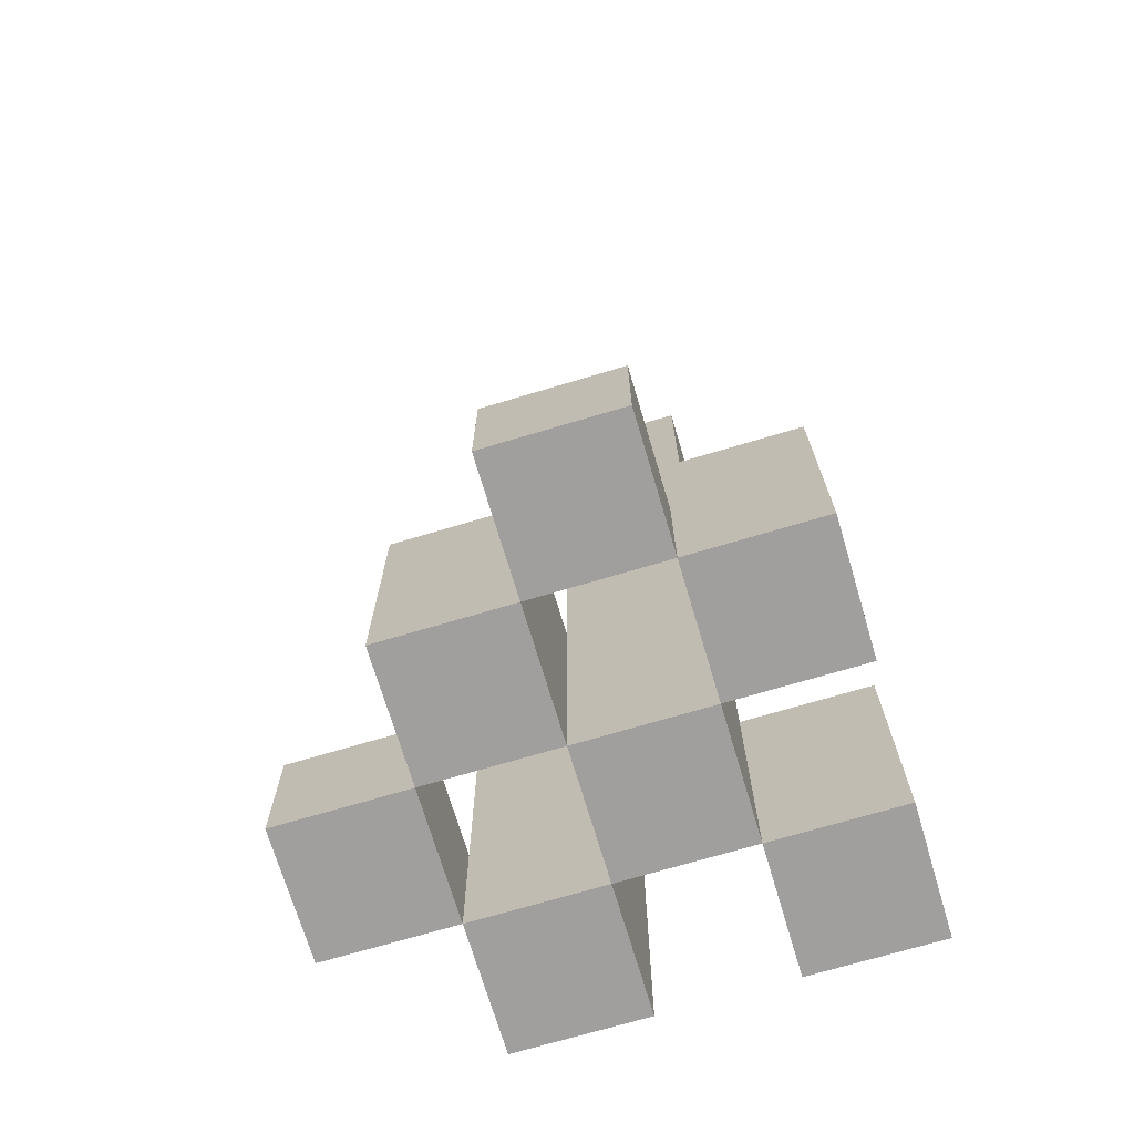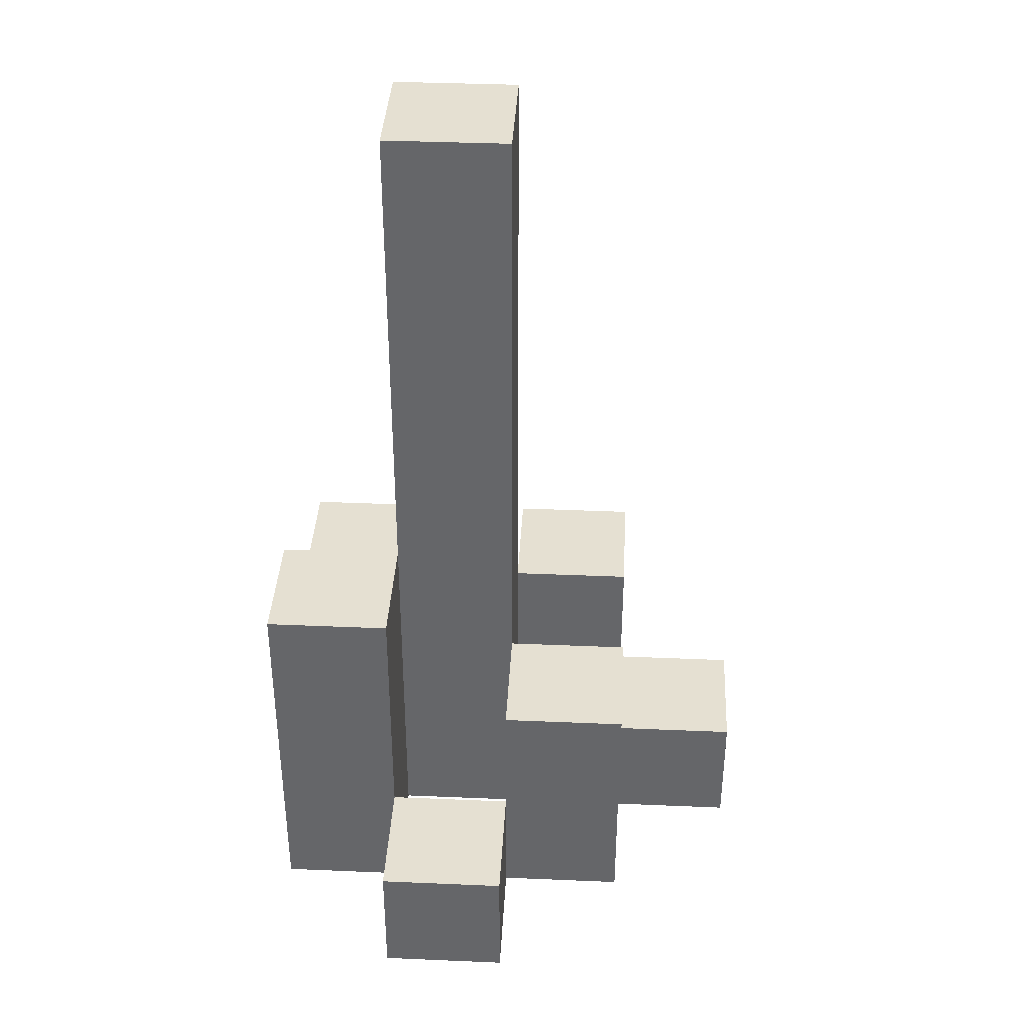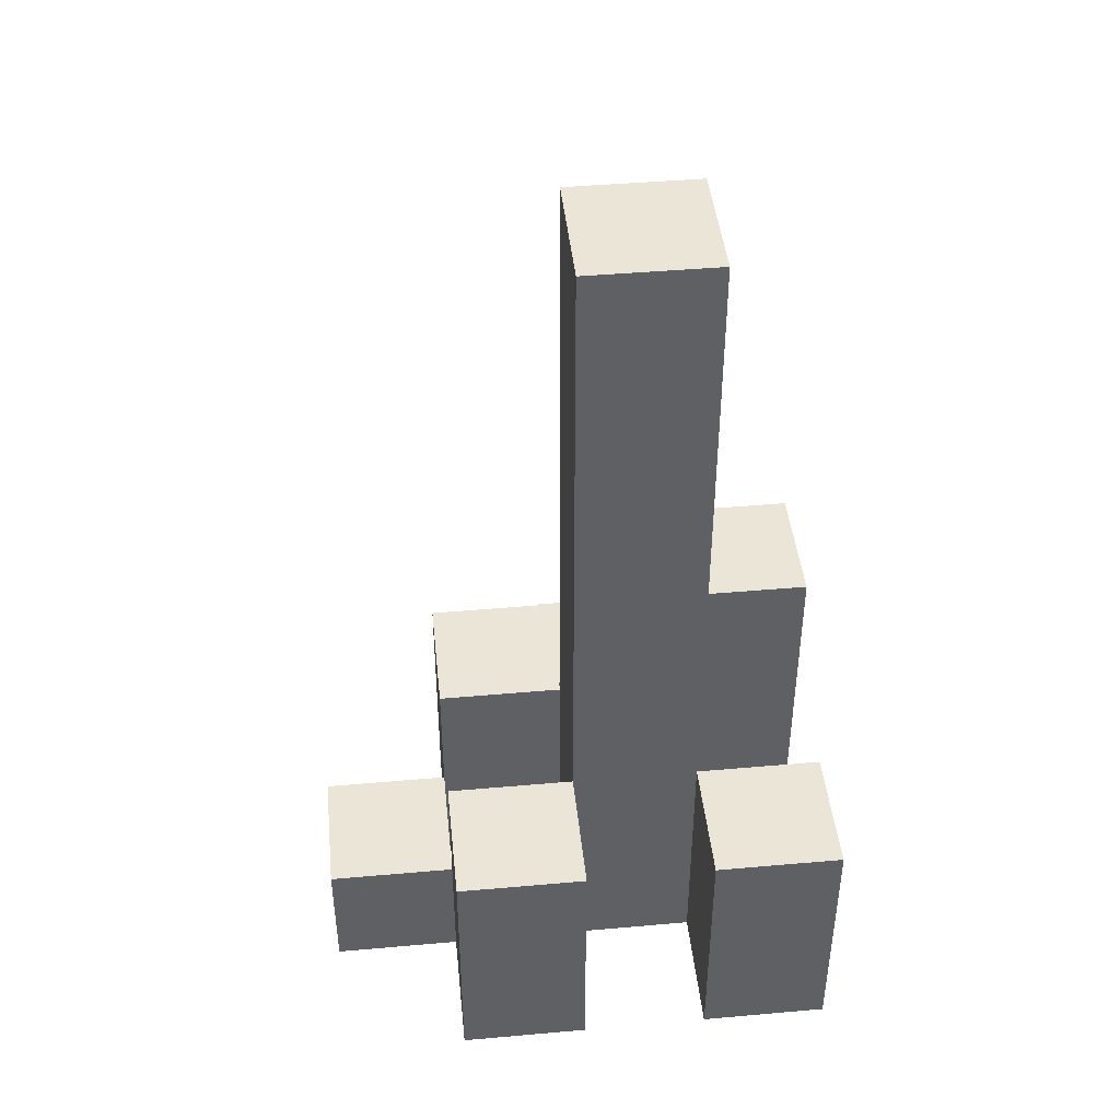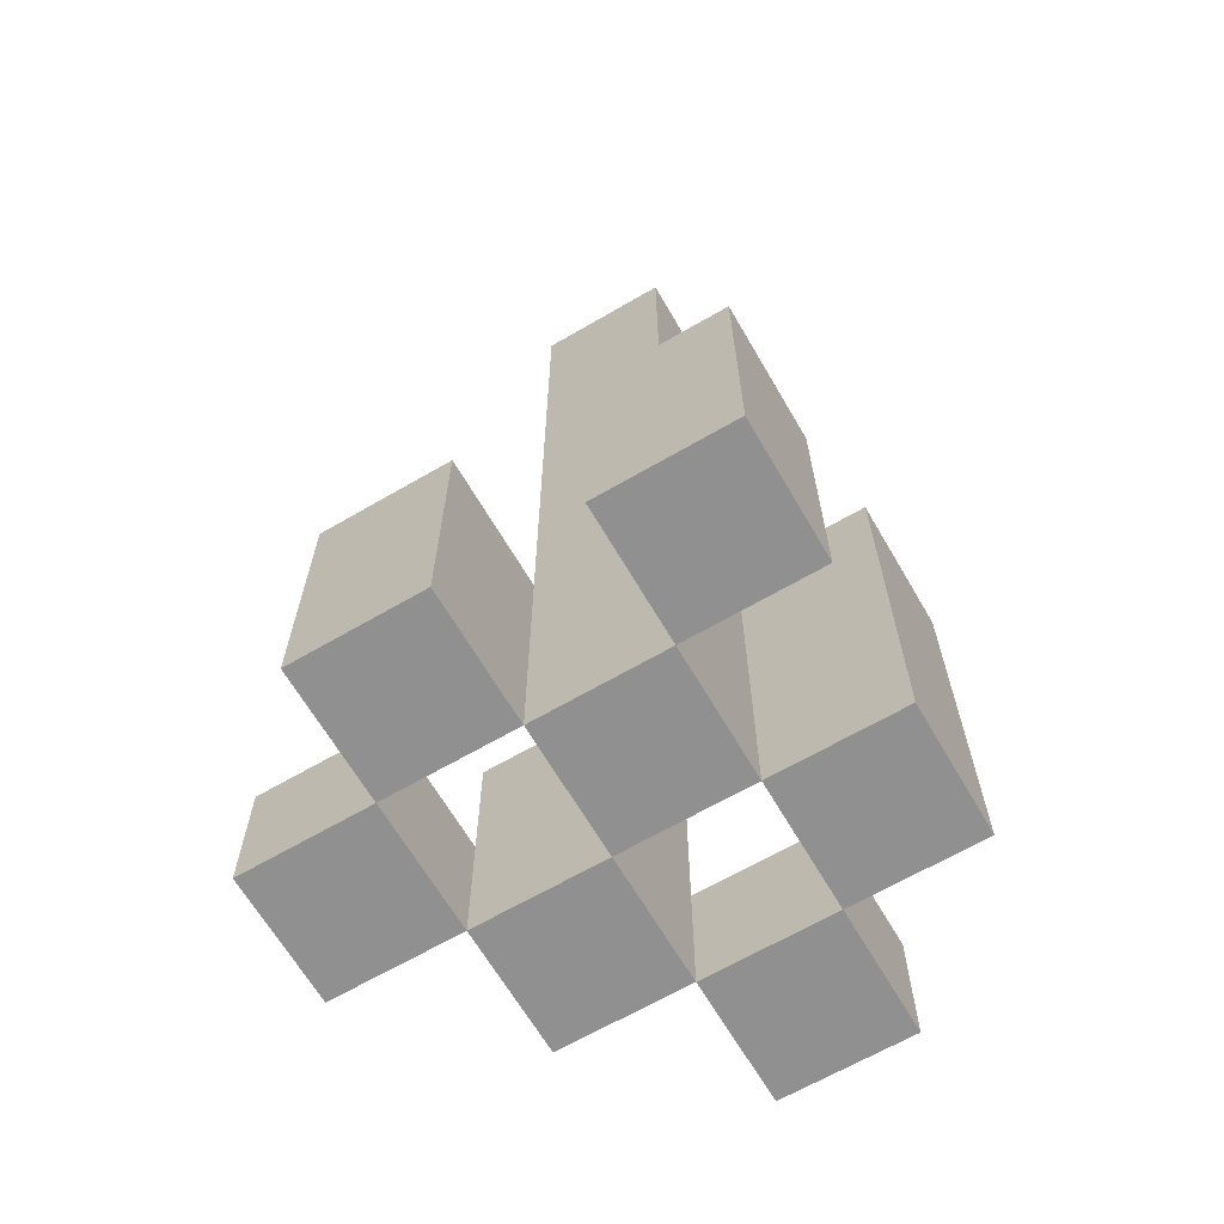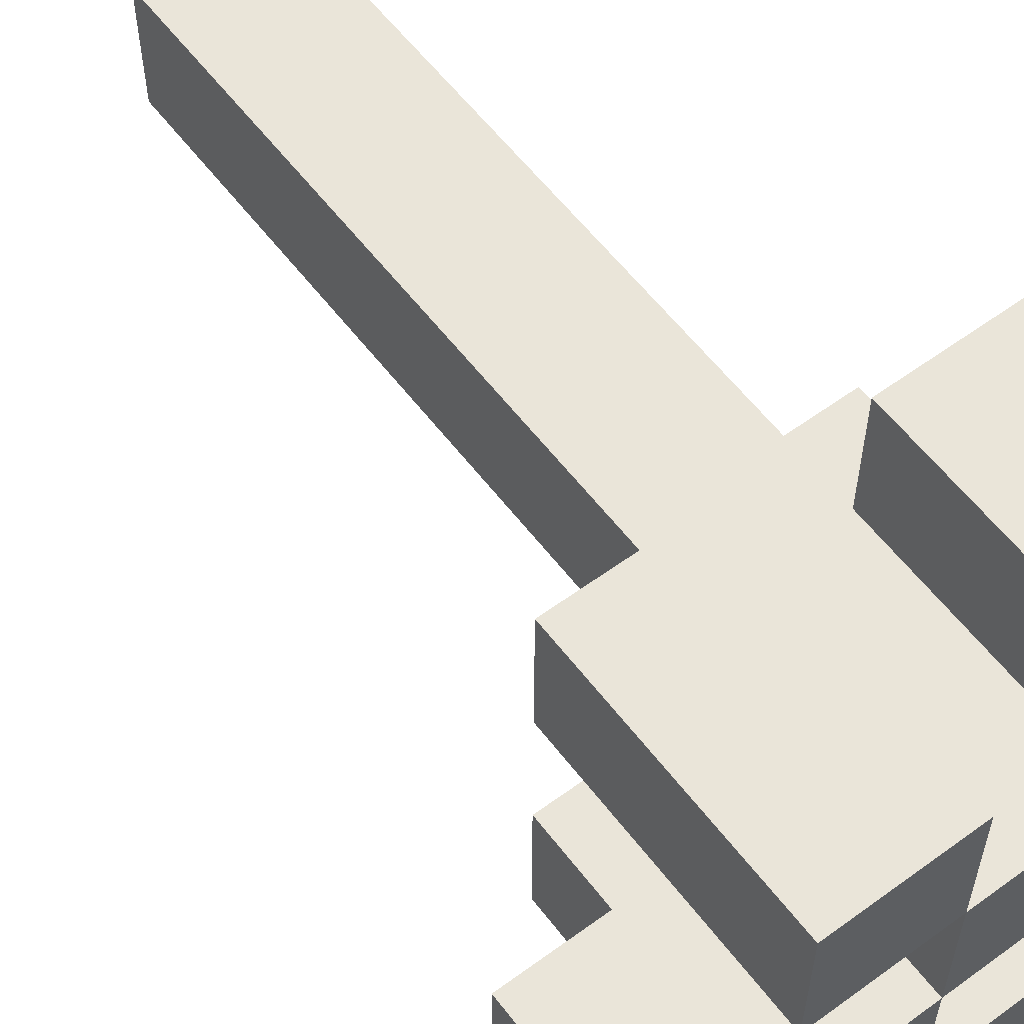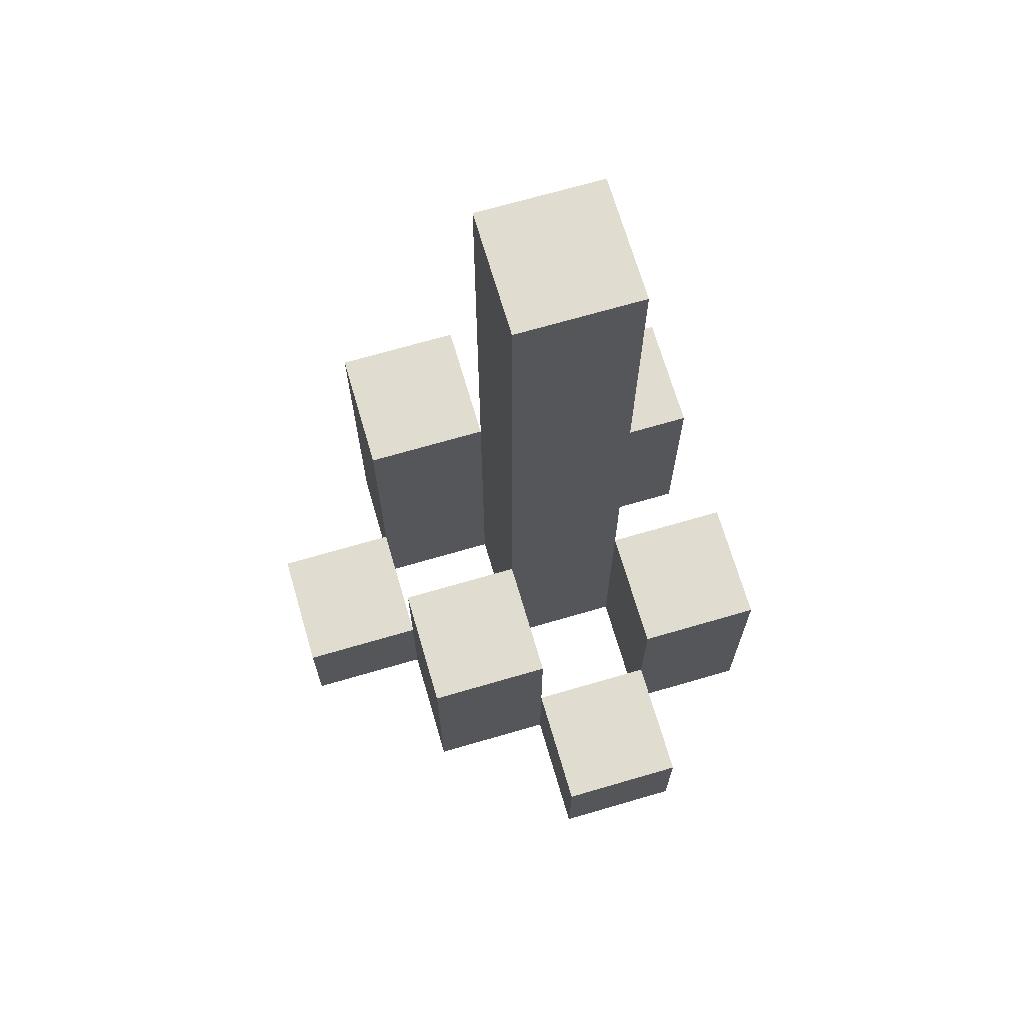
<metadata>
{"format":"obj","ext":"obj","renderer":"f3d","projection":"perspective","resolution":1024,"background":"white","views":[{"elev":-71.3,"azim":-73.4,"up":"+Y"},{"elev":37.7,"azim":-176.9,"up":"+Y"},{"elev":44.1,"azim":-5.9,"up":"+Y"},{"elev":-65.8,"azim":30.3,"up":"+Y"},{"elev":58.4,"azim":-37.0,"up":"+Z"},{"elev":69.4,"azim":-106.3,"up":"+Y"}]}
</metadata>
<code>
o
v 4.9 0.9 38.1
v 4.9 0.9 38
v 4.9 1 38.1
v 4.9 1 38
v 5 0.9 38.2
v 5 0.9 38.1
v 5 0.9 38
v 5 0.9 37.9
v 5 1 38.1
v 5 1 38
v 5 1.1 38.2
v 5 1.1 38.1
v 5 1.1 38
v 5 1.1 37.9
v 5.1 0.9 38.1
v 5.1 0.9 38
v 5.1 0.9 37.9
v 5.1 0.9 37.8
v 5.1 1 37.9
v 5.1 1 37.8
v 5.1 1.1 38.1
v 5.1 1.1 38
v 5.1 1.6 38.1
v 5.1 1.6 38
v 5.2 0.9 38.2
v 5.2 0.9 38.1
v 5.2 0.9 38
v 5.2 0.9 37.9
v 5.2 1 37.9
v 5.2 1.1 38.2
v 5.2 1.1 38.1
v 5.2 1.2 38
v 5.2 1.2 37.9
v 5 0.9 38.1
v 5 0.9 38
v 5 1 38.1
v 5 1 38
v 5.1 0.9 38.2
v 5.1 0.9 38.1
v 5.1 0.9 38
v 5.1 0.9 37.9
v 5.1 1 37.9
v 5.1 1.1 38.2
v 5.1 1.1 38.1
v 5.1 1.1 38
v 5.1 1.1 37.9
v 5.2 0.9 38.1
v 5.2 0.9 38
v 5.2 0.9 37.9
v 5.2 0.9 37.8
v 5.2 1 37.9
v 5.2 1 37.8
v 5.2 1.1 38.1
v 5.2 1.2 38
v 5.2 1.6 38.1
v 5.2 1.6 38
v 5.3 0.9 38.2
v 5.3 0.9 38.1
v 5.3 0.9 38
v 5.3 0.9 37.9
v 5.3 1.1 38.2
v 5.3 1.1 38.1
v 5.3 1.2 38
v 5.3 1.2 37.9
v 5 0.9 38.2
v 5 1.1 38.2
v 5.1 0.9 38.2
v 5.1 1.1 38.2
v 5.2 0.9 38.2
v 5.2 1.1 38.2
v 5.3 0.9 38.2
v 5.3 1.1 38.2
v 4.9 0.9 38.1
v 4.9 1 38.1
v 5 0.9 38.1
v 5 1 38.1
v 5.1 0.9 38.1
v 5.1 1.1 38.1
v 5.1 1.6 38.1
v 5.2 0.9 38.1
v 5.2 1.1 38.1
v 5.2 1.6 38.1
v 5 0.9 38
v 5 1 38
v 5 1.1 38
v 5.1 0.9 38
v 5.1 1.1 38
v 5.2 0.9 38
v 5.2 1.2 38
v 5.3 0.9 38
v 5.3 1.2 38
v 5.1 0.9 37.9
v 5.1 1 37.9
v 5.2 0.9 37.9
v 5.2 1 37.9
v 5 0.9 38.1
v 5 1 38.1
v 5 1.1 38.1
v 5.1 0.9 38.1
v 5.1 1.1 38.1
v 5.2 0.9 38.1
v 5.2 1.1 38.1
v 5.3 0.9 38.1
v 5.3 1.1 38.1
v 4.9 0.9 38
v 4.9 1 38
v 5 0.9 38
v 5 1 38
v 5.1 0.9 38
v 5.1 1.1 38
v 5.1 1.6 38
v 5.2 0.9 38
v 5.2 1.2 38
v 5.2 1.6 38
v 5 0.9 37.9
v 5 1.1 37.9
v 5.1 0.9 37.9
v 5.1 1 37.9
v 5.1 1.1 37.9
v 5.2 0.9 37.9
v 5.2 1 37.9
v 5.2 1.2 37.9
v 5.3 0.9 37.9
v 5.3 1.2 37.9
v 5.1 0.9 37.8
v 5.1 1 37.8
v 5.2 0.9 37.8
v 5.2 1 37.8
v 5 0.9 38.2
v 5.1 0.9 38.2
v 5.2 0.9 38.2
v 5.3 0.9 38.2
v 4.9 0.9 38.1
v 5 0.9 38.1
v 5.1 0.9 38.1
v 5.2 0.9 38.1
v 5.3 0.9 38.1
v 4.9 0.9 38
v 5 0.9 38
v 5.1 0.9 38
v 5.2 0.9 38
v 5.3 0.9 38
v 5 0.9 37.9
v 5.1 0.9 37.9
v 5.2 0.9 37.9
v 5.3 0.9 37.9
v 5.1 0.9 37.8
v 5.2 0.9 37.8
v 4.9 1 38.1
v 5 1 38.1
v 4.9 1 38
v 5 1 38
v 5.1 1 37.9
v 5.2 1 37.9
v 5.1 1 37.8
v 5.2 1 37.8
v 5 1.1 38.2
v 5.1 1.1 38.2
v 5.2 1.1 38.2
v 5.3 1.1 38.2
v 5 1.1 38.1
v 5.1 1.1 38.1
v 5.2 1.1 38.1
v 5.3 1.1 38.1
v 5 1.1 38
v 5.1 1.1 38
v 5 1.1 37.9
v 5.1 1.1 37.9
v 5.2 1.2 38
v 5.3 1.2 38
v 5.2 1.2 37.9
v 5.3 1.2 37.9
v 5.1 1.6 38.1
v 5.2 1.6 38.1
v 5.1 1.6 38
v 5.2 1.6 38
f 3 2 1
f 4 2 3
f 9 6 5
f 10 8 7
f 11 9 5
f 12 9 11
f 13 8 10
f 14 8 13
f 19 18 17
f 20 18 19
f 21 16 15
f 22 16 21
f 23 22 21
f 24 22 23
f 29 28 27
f 30 26 25
f 31 26 30
f 32 29 27
f 33 29 32
f 34 35 36
f 36 35 37
f 40 41 42
f 38 39 43
f 43 39 44
f 40 42 45
f 45 42 46
f 49 50 51
f 51 50 52
f 47 48 53
f 53 48 54
f 53 54 55
f 55 54 56
f 57 58 61
f 61 58 62
f 59 60 63
f 63 60 64
f 67 66 65
f 68 66 67
f 71 70 69
f 72 70 71
f 75 74 73
f 76 74 75
f 80 78 77
f 80 79 78
f 81 79 80
f 82 79 81
f 86 84 83
f 86 85 84
f 87 85 86
f 90 89 88
f 91 89 90
f 94 93 92
f 95 93 94
f 96 97 99
f 97 98 99
f 99 98 100
f 101 102 103
f 103 102 104
f 105 106 107
f 107 106 108
f 109 110 112
f 110 111 112
f 112 111 113
f 113 111 114
f 115 116 117
f 117 116 118
f 118 116 119
f 120 121 123
f 121 122 123
f 123 122 124
f 125 126 127
f 127 126 128
f 134 130 129
f 135 130 134
f 136 132 131
f 137 132 136
f 138 134 133
f 139 134 138
f 140 136 135
f 141 136 140
f 143 140 139
f 144 140 143
f 145 142 141
f 146 142 145
f 147 145 144
f 148 145 147
f 149 150 151
f 151 150 152
f 153 154 155
f 155 154 156
f 157 158 161
f 161 158 162
f 159 160 163
f 163 160 164
f 165 166 167
f 167 166 168
f 169 170 171
f 171 170 172
f 173 174 175
f 175 174 176

</code>
